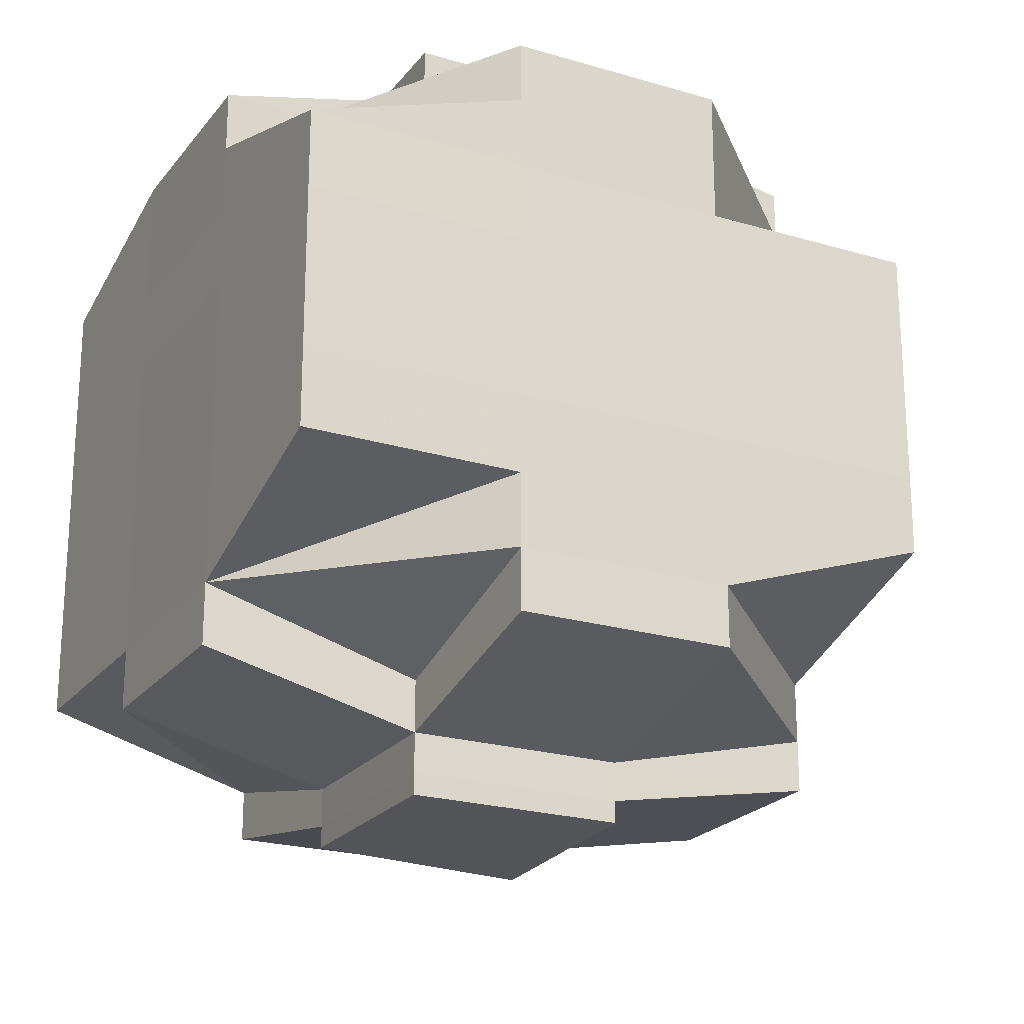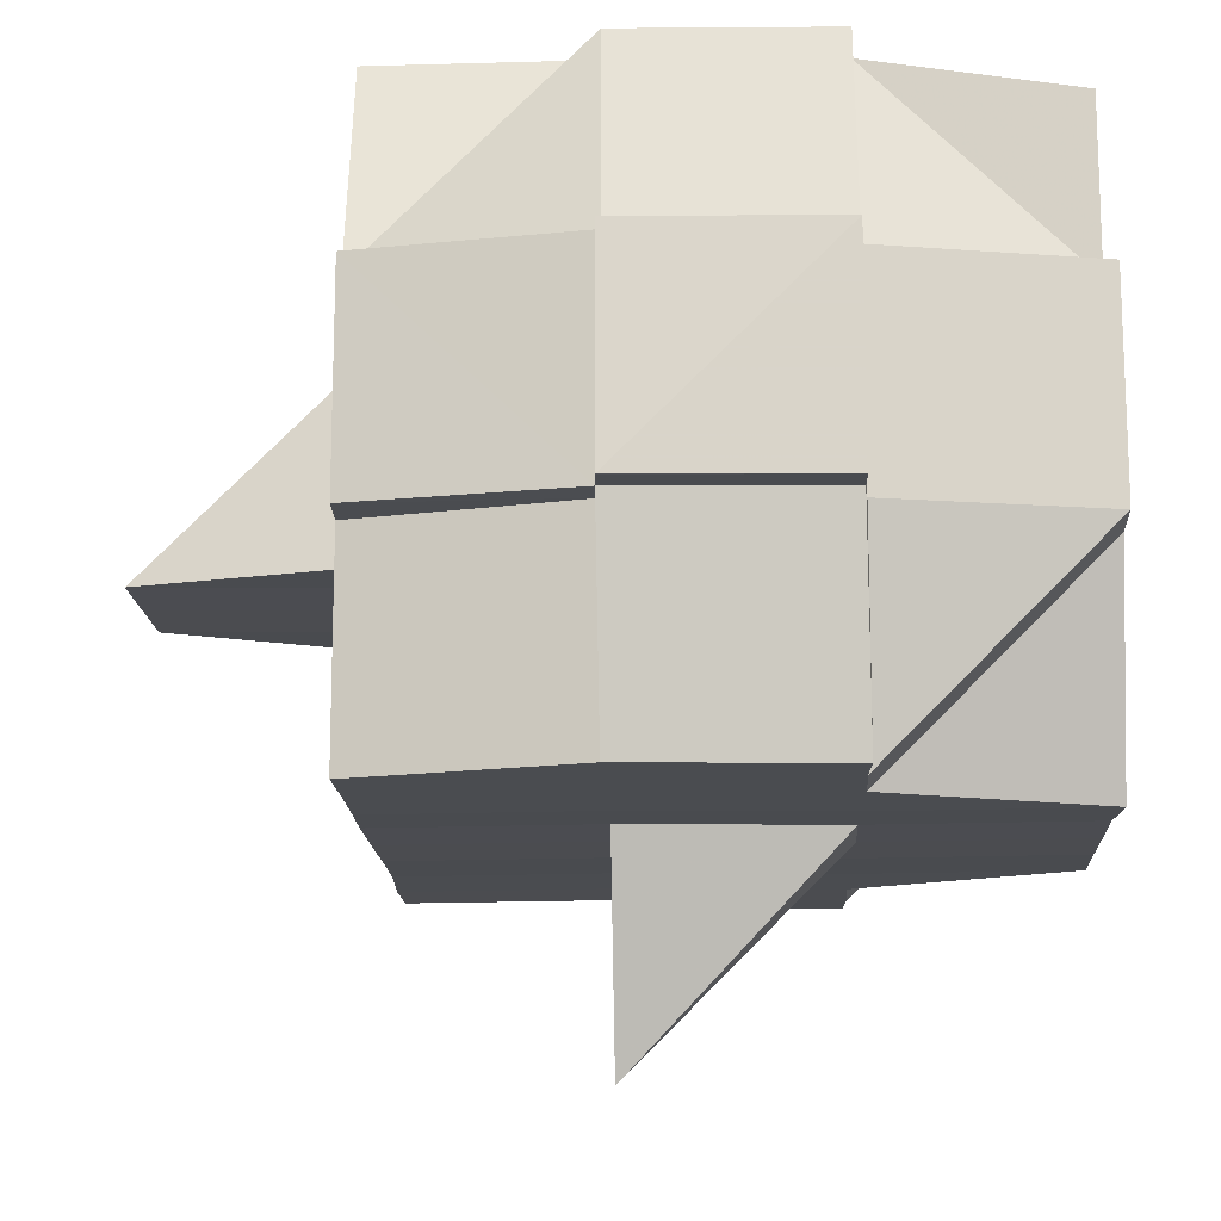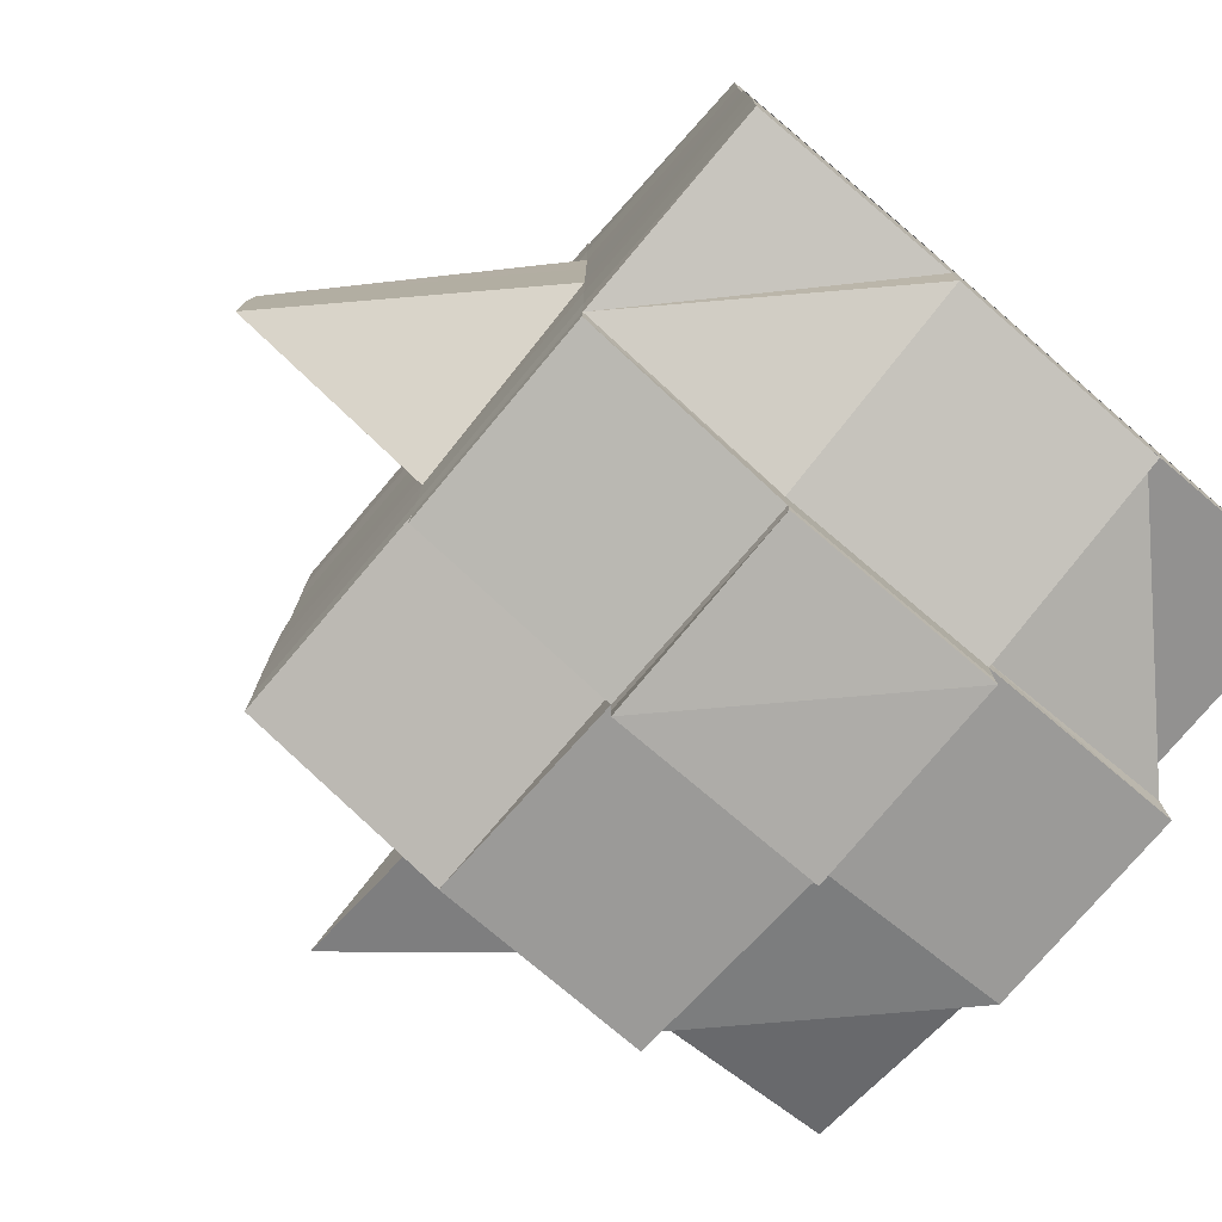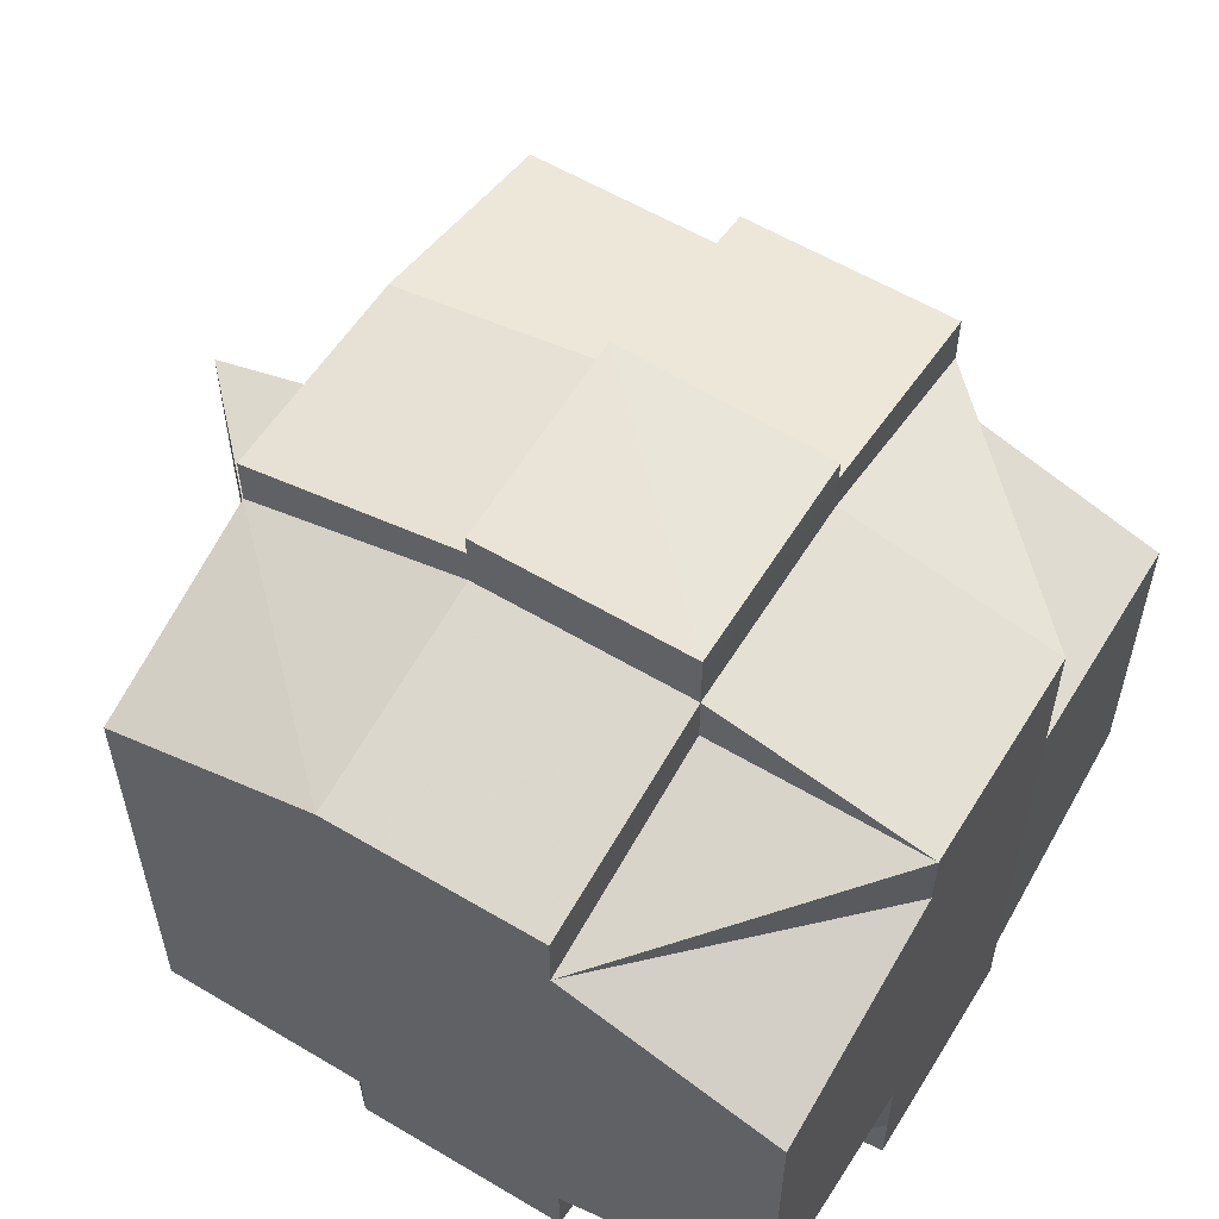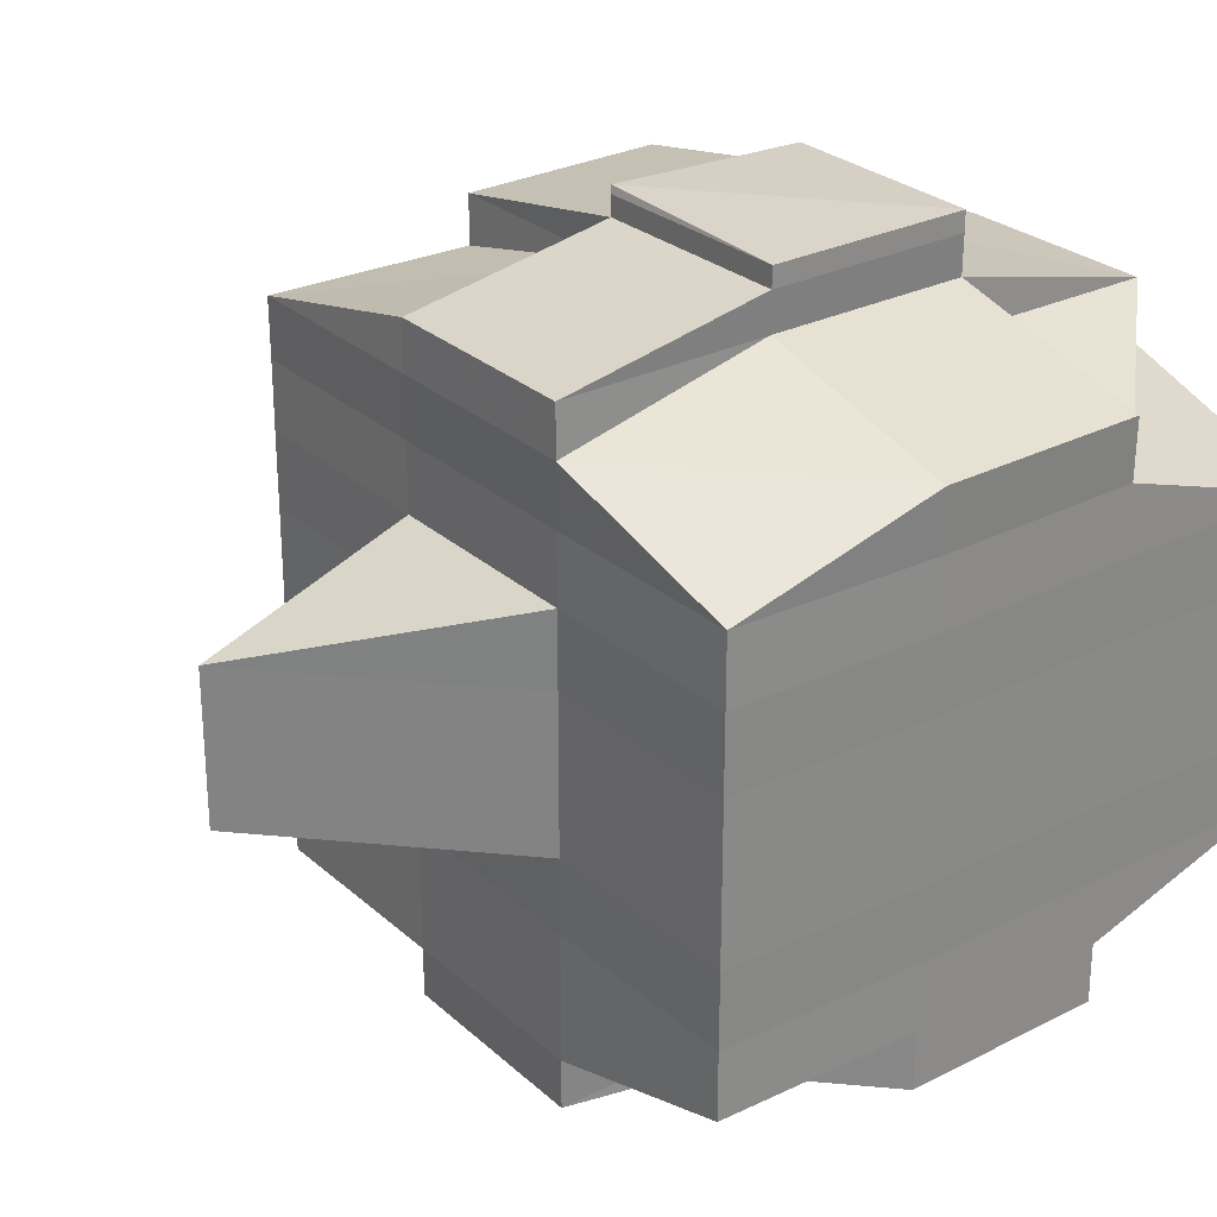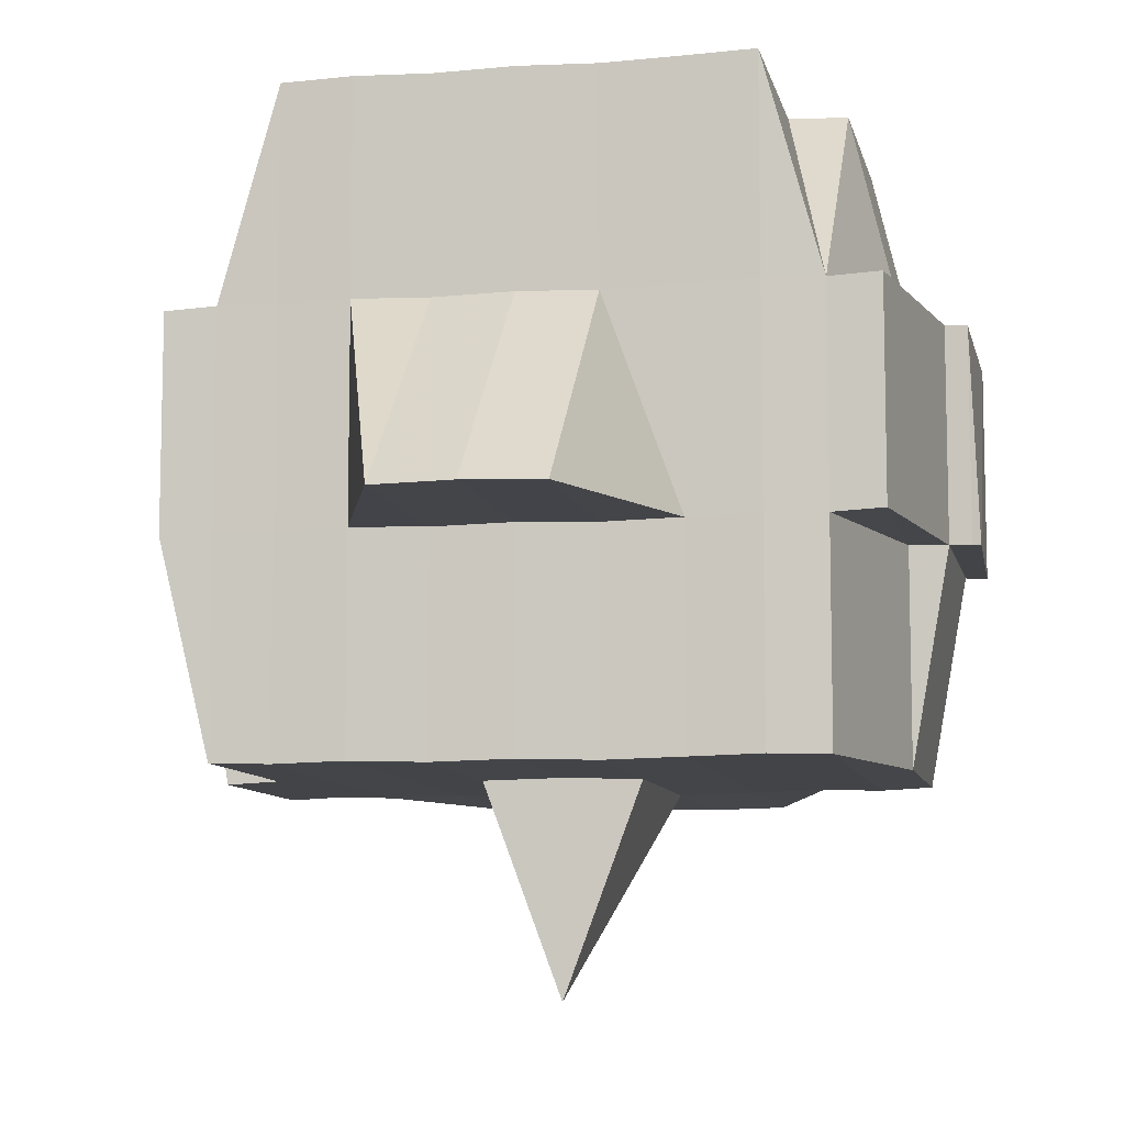
<metadata>
{"format":"obj","ext":"obj","renderer":"f3d","projection":"perspective","resolution":1024,"background":"white","views":[{"elev":-22.2,"azim":-117.5,"up":"+Z"},{"elev":-14.9,"azim":-177.7,"up":"+Y"},{"elev":-78.2,"azim":139.4,"up":"+Z"},{"elev":58.0,"azim":-148.4,"up":"+Z"},{"elev":27.7,"azim":142.8,"up":"+Z"},{"elev":-8.9,"azim":102.0,"up":"+Y"}]}
</metadata>
<code>
o 5210
v 2221 1913 14.58
v 2222 1913 14.58
v 2222 1913 14.58
v 2222 1913 14.58
v 2222 1913 14.58
v 2221 1913 14.58
v 2221 1913 14.58
v 2222 1913 14.58
v 2222 1913 14.58
v 2222 1913 14.58
v 2222 1913 14.58
v 2221 1913 14.58
v 2221 1913 14.58
v 2221 1913 14.57
v 2222 1913 14.58
v 2221 1913 14.58
v 2222 1913 14.58
v 2222 1913 14.57
v 2222 1913 14.58
v 2222 1913 14.57
v 2222 1913 14.57
v 2222 1913 14.58
v 2222 1913 14.57
v 2222 1913 14.57
v 2222 1913 14.57
v 2222 1913 14.57
v 2222 1913 14.57
v 2222 1913 14.57
v 2222 1913 14.56
v 2222 1913 14.57
v 2222 1913 14.56
v 2222 1913 14.56
v 2222 1913 14.57
v 2222 1913 14.56
v 2222 1913 14.56
v 2222 1913 14.55
v 2222 1913 14.56
v 2222 1913 14.56
v 2222 1913 14.56
v 2222 1913 14.56
v 2222 1913 14.56
v 2222 1913 14.57
v 2222 1913 14.56
v 2222 1913 14.55
v 2222 1913 14.56
v 2222 1913 14.56
v 2222 1913 14.56
v 2222 1913 14.56
v 2222 1913 14.55
v 2222 1913 14.55
v 2222 1913 14.55
v 2222 1913 14.55
v 2222 1913 14.55
v 2222 1913 14.55
v 2222 1913 14.56
v 2222 1913 14.56
v 2222 1913 14.56
v 2222 1913 14.55
v 2222 1913 14.55
v 2222 1913 14.56
v 2222 1913 14.56
v 2222 1913 14.55
v 2222 1913 14.55
v 2222 1913 14.55
v 2222 1913 14.55
v 2222 1913 14.55
v 2222 1913 14.55
v 2222 1913 14.55
v 2222 1913 14.54
v 2222 1913 14.55
v 2222 1913 14.54
v 2222 1913 14.54
v 2222 1913 14.54
v 2222 1913 14.54
v 2222 1913 14.54
v 2222 1913 14.54
v 2222 1913 14.54
v 2222 1913 14.54
v 2222 1913 14.54
v 2222 1913 14.55
v 2222 1913 14.54
v 2222 1913 14.54
v 2221 1913 14.54
v 2221 1913 14.54
v 2222 1913 14.54
v 2222 1913 14.54
v 2221 1913 14.54
v 2222 1913 14.54
v 2222 1913 14.54
v 2222 1913 14.54
v 2222 1913 14.54
v 2222 1913 14.54
v 2222 1913 14.55
v 2221 1913 14.54
v 2221 1913 14.54
v 2222 1913 14.54
v 2221 1913 14.54
v 2222 1913 14.54
v 2221 1913 14.54
v 2222 1913 14.54
v 2222 1913 14.54
v 2221 1913 14.54
v 2221 1913 14.55
v 2222 1913 14.54
v 2222 1913 14.55
v 2222 1913 14.55
v 2221 1913 14.55
v 2221 1913 14.55
v 2222 1913 14.55
v 2221 1913 14.55
v 2222 1913 14.55
v 2222 1913 14.55
v 2221 1913 14.55
v 2221 1913 14.55
v 2221 1913 14.56
v 2222 1913 14.55
v 2222 1913 14.55
v 2222 1913 14.55
v 2221 1913 14.56
v 2221 1913 14.56
v 2221 1913 14.56
v 2222 1913 14.56
v 2222 1913 14.56
v 2221 1913 14.56
v 2221 1913 14.56
v 2221 1913 14.56
v 2222 1913 14.56
v 2222 1913 14.56
v 2221 1913 14.56
v 2221 1913 14.57
v 2221 1913 14.56
v 2222 1913 14.56
v 2222 1913 14.56
v 2222 1913 14.56
v 2221 1913 14.57
v 2221 1913 14.57
v 2222 1913 14.57
v 2222 1913 14.57
v 2222 1913 14.56
v 2222 1913 14.57
v 2222 1913 14.57
v 2221 1913 14.57
v 2222 1913 14.57
v 2221 1913 14.57
v 2221 1913 14.57
v 2221 1913 14.57
v 2221 1913 14.57
v 2221 1913 14.57
v 2221 1913 14.57
v 2221 1913 14.57
v 2221 1913 14.57
v 2221 1913 14.58
v 2221 1913 14.57
v 2221 1913 14.57
v 2222 1913 14.57
v 2222 1913 14.58
v 2221 1913 14.58
v 2222 1913 14.58
v 2221 1913 14.58
v 2221 1913 14.58
v 2221 1913 14.58
v 2221 1913 14.57
v 2221 1913 14.57
v 2221 1913 14.58
v 2221 1913 14.58
v 2221 1913 14.58
v 2221 1913 14.58
v 2222 1913 14.58
v 2222 1913 14.58
v 2221 1913 14.58
v 2221 1913 14.58
v 2222 1913 14.58
v 2222 1913 14.58
v 2222 1913 14.58
v 2221 1913 14.58
v 2222 1913 14.58
v 2222 1913 14.58
v 2222 1913 14.58
v 2222 1913 14.58
v 2222 1913 14.58
v 2222 1913 14.57
v 2222 1913 14.57
v 2221 1913 14.57
v 2222 1913 14.57
v 2222 1913 14.57
v 2222 1913 14.57
v 2222 1913 14.57
v 2222 1913 14.57
v 2222 1913 14.57
v 2222 1913 14.56
v 2222 1913 14.56
v 2222 1913 14.56
v 2222 1913 14.56
v 2222 1913 14.56
v 2222 1913 14.56
v 2222 1913 14.58
v 2221 1913 14.58
v 2222 1913 14.58
v 2221 1913 14.58
v 2222 1913 14.58
v 2222 1913 14.58
v 2222 1913 14.58
v 2222 1913 14.58
v 2222 1913 14.58
v 2222 1913 14.57
v 2222 1913 14.58
v 2222 1913 14.58
v 2222 1913 14.58
v 2222 1913 14.57
v 2222 1913 14.57
v 2222 1913 14.57
v 2222 1913 14.57
v 2222 1913 14.57
v 2222 1913 14.57
v 2221 1913 14.57
v 2221 1913 14.57
v 2221 1913 14.57
v 2221 1913 14.57
v 2221 1913 14.56
v 2221 1913 14.57
v 2221 1913 14.57
v 2221 1913 14.57
v 2221 1913 14.57
v 2221 1913 14.56
v 2221 1913 14.56
v 2221 1913 14.57
v 2221 1913 14.56
v 2221 1913 14.56
v 2221 1913 14.57
v 2221 1913 14.56
v 2221 1913 14.56
v 2221 1913 14.56
v 2221 1913 14.56
v 2221 1913 14.56
v 2221 1913 14.56
v 2221 1913 14.56
v 2221 1913 14.55
v 2221 1913 14.56
v 2221 1913 14.56
v 2221 1913 14.56
v 2221 1913 14.55
v 2221 1913 14.55
v 2221 1913 14.55
v 2221 1913 14.55
v 2221 1913 14.55
v 2221 1913 14.56
v 2221 1913 14.55
v 2221 1913 14.55
v 2221 1913 14.55
v 2221 1913 14.55
v 2221 1913 14.55
v 2221 1913 14.55
v 2221 1913 14.55
v 2221 1913 14.54
v 2221 1913 14.55
v 2221 1913 14.55
v 2221 1913 14.55
v 2221 1913 14.55
v 2221 1913 14.55
v 2221 1913 14.55
v 2221 1913 14.55
v 2221 1913 14.54
v 2221 1913 14.55
v 2221 1913 14.55
v 2221 1913 14.55
v 2221 1913 14.55
v 2221 1913 14.54
v 2221 1913 14.54
v 2221 1913 14.56
v 2221 1913 14.54
v 2221 1913 14.54
v 2221 1913 14.54
v 2221 1913 14.54
v 2221 1913 14.54
v 2221 1913 14.55
v 2222 1913 14.54
v 2222 1913 14.54
v 2222 1913 14.55
v 2222 1913 14.55
v 2222 1913 14.55
v 2221 1913 14.54
v 2222 1913 14.54
v 2221 1913 14.54
v 2221 1913 14.54
v 2221 1913 14.55
v 2222 1913 14.55
v 2222 1913 14.55
v 2222 1913 14.55
v 2222 1913 14.56
v 2222 1913 14.55
v 2222 1913 14.55
v 2222 1913 14.56
v 2222 1913 14.56
v 2222 1913 14.56
v 2222 1913 14.56
v 2222 1913 14.56
v 2222 1913 14.56
v 2222 1913 14.56
v 2222 1913 14.56
v 2222 1913 14.56
v 2222 1913 14.56
v 2222 1913 14.57
v 2222 1913 14.56
v 2222 1913 14.56
v 2222 1913 14.56
v 2222 1913 14.56
v 2222 1913 14.57
v 2222 1913 14.57
v 2221 1913 14.56
v 2221 1913 14.56
v 2221 1913 14.56
v 2221 1913 14.56
v 2221 1913 14.55
v 2222 1913 14.56
v 2222 1913 14.56
v 2222 1913 14.56
v 2222 1913 14.56
v 2221 1913 14.57
v 2221 1913 14.57
v 2221 1913 14.58
v 2221 1913 14.57
v 2221 1913 14.57
v 2221 1913 14.57
v 2221 1913 14.57
v 2222 1913 14.56
v 2222 1913 14.56
v 2222 1913 14.56
v 2222 1913 14.56
v 2222 1913 14.56
v 2222 1913 14.54
v 2222 1913 14.54
v 2222 1913 14.55
v 2222 1913 14.54
v 2222 1913 14.54
v 2221 1913 14.54
v 2222 1913 14.54
v 2221 1913 14.54
f 1 2 3
f 4 5 3
f 6 7 1
f 8 9 5
f 10 11 9
f 12 13 8
f 13 14 15
f 16 12 17
f 10 18 19
f 18 20 11
f 21 18 22
f 23 24 18
f 24 25 26
f 27 26 18
f 18 26 28
f 25 29 30
f 29 31 32
f 33 30 26
f 31 34 35
f 34 36 37
f 35 38 39
f 37 40 38
f 41 39 42
f 43 44 40
f 45 43 46
f 47 45 48
f 36 49 50
f 49 51 52
f 53 52 50
f 50 52 54
f 50 54 55
f 55 54 56
f 57 58 55
f 54 59 60
f 55 60 61
f 52 62 54
f 62 63 59
f 54 62 64
f 62 65 63
f 52 66 62
f 67 66 52
f 66 68 62
f 67 69 70
f 71 72 65
f 73 74 69
f 75 76 72
f 77 74 78
f 79 78 80
f 81 82 76
f 83 81 84
f 85 86 82
f 87 86 88
f 89 85 90
f 91 89 92
f 93 91 68
f 90 94 95
f 96 97 94
f 98 96 99
f 100 98 101
f 101 90 102
f 101 95 103
f 104 101 105
f 68 101 106
f 106 101 107
f 106 103 108
f 68 106 109
f 109 106 110
f 111 112 109
f 113 108 114
f 109 110 113
f 113 114 115
f 116 109 113
f 117 109 116
f 118 111 116
f 116 113 119
f 119 115 120
f 119 113 121
f 122 116 119
f 64 116 122
f 123 118 122
f 122 119 124
f 124 120 125
f 124 119 126
f 127 122 124
f 56 122 127
f 128 123 127
f 127 124 129
f 129 125 130
f 129 124 131
f 132 127 129
f 133 128 132
f 134 127 132
f 132 129 135
f 135 129 136
f 137 132 135
f 138 133 137
f 139 132 137
f 140 138 141
f 135 136 142
f 137 135 142
f 141 137 142
f 143 137 141
f 142 136 144
f 142 144 145
f 146 147 145
f 136 148 144
f 141 149 150
f 145 144 151
f 145 151 152
f 144 153 151
f 144 148 153
f 151 153 154
f 151 154 152
f 154 155 156
f 157 156 158
f 159 158 2
f 160 152 159
f 7 161 159
f 161 162 152
f 152 163 164
f 152 164 165
f 166 165 167
f 168 166 169
f 169 170 171
f 172 173 168
f 174 173 166
f 173 175 170
f 176 177 174
f 178 176 179
f 180 181 173
f 182 150 175
f 173 182 160
f 28 182 173
f 182 141 183
f 184 141 182
f 28 184 182
f 185 184 28
f 26 185 28
f 26 30 185
f 185 186 184
f 30 186 185
f 186 187 188
f 189 190 186
f 191 192 187
f 190 193 191
f 48 191 186
f 186 191 143
f 194 61 192
f 193 57 194
f 46 194 191
f 191 194 139
f 195 55 194
f 194 55 134
f 196 197 198
f 197 199 200
f 201 202 203
f 204 205 202
f 206 207 203
f 208 209 207
f 210 211 206
f 212 213 209
f 214 212 211
f 215 212 214
f 154 215 214
f 153 215 154
f 153 216 215
f 215 217 212
f 148 216 153
f 218 219 148
f 216 220 221
f 222 217 223
f 148 224 216
f 131 224 148
f 219 225 224
f 226 227 217
f 224 228 216
f 216 228 229
f 228 230 220
f 224 231 228
f 126 231 224
f 225 232 231
f 231 233 228
f 233 234 230
f 228 233 235
f 231 236 233
f 121 236 231
f 232 237 236
f 236 238 233
f 238 239 234
f 233 238 240
f 241 242 239
f 236 243 238
f 237 244 243
f 245 243 236
f 243 241 238
f 238 241 246
f 243 247 241
f 110 247 243
f 110 248 247
f 249 248 250
f 248 251 252
f 253 254 251
f 255 254 256
f 247 257 241
f 241 257 258
f 259 260 257
f 257 261 258
f 260 262 263
f 264 263 257
f 257 263 261
f 263 265 261
f 258 261 266
f 263 267 265
f 102 267 263
f 262 268 267
f 258 266 269
f 268 270 271
f 99 271 267
f 270 272 273
f 267 273 274
f 267 274 275
f 271 88 276
f 271 276 277
f 278 277 279
f 278 279 280
f 281 282 278
f 283 284 282
f 285 283 278
f 286 280 287
f 286 278 53
f 265 278 286
f 261 265 286
f 261 286 288
f 288 287 289
f 288 286 290
f 266 261 288
f 290 291 292
f 266 288 293
f 293 289 294
f 293 288 295
f 295 292 296
f 269 266 293
f 297 294 298
f 299 296 300
f 301 300 302
f 303 304 299
f 305 303 301
f 306 298 307
f 308 307 213
f 308 306 33
f 212 308 27
f 217 308 212
f 309 306 308
f 217 309 308
f 235 309 217
f 309 310 306
f 240 310 309
f 227 311 309
f 311 312 310
f 312 313 269
f 246 269 310
f 310 269 314
f 269 315 316
f 310 316 317
f 318 319 320
f 321 322 319
f 323 324 320
f 325 326 327
f 328 329 326
f 330 331 332
f 333 334 335
f 335 336 337

</code>
